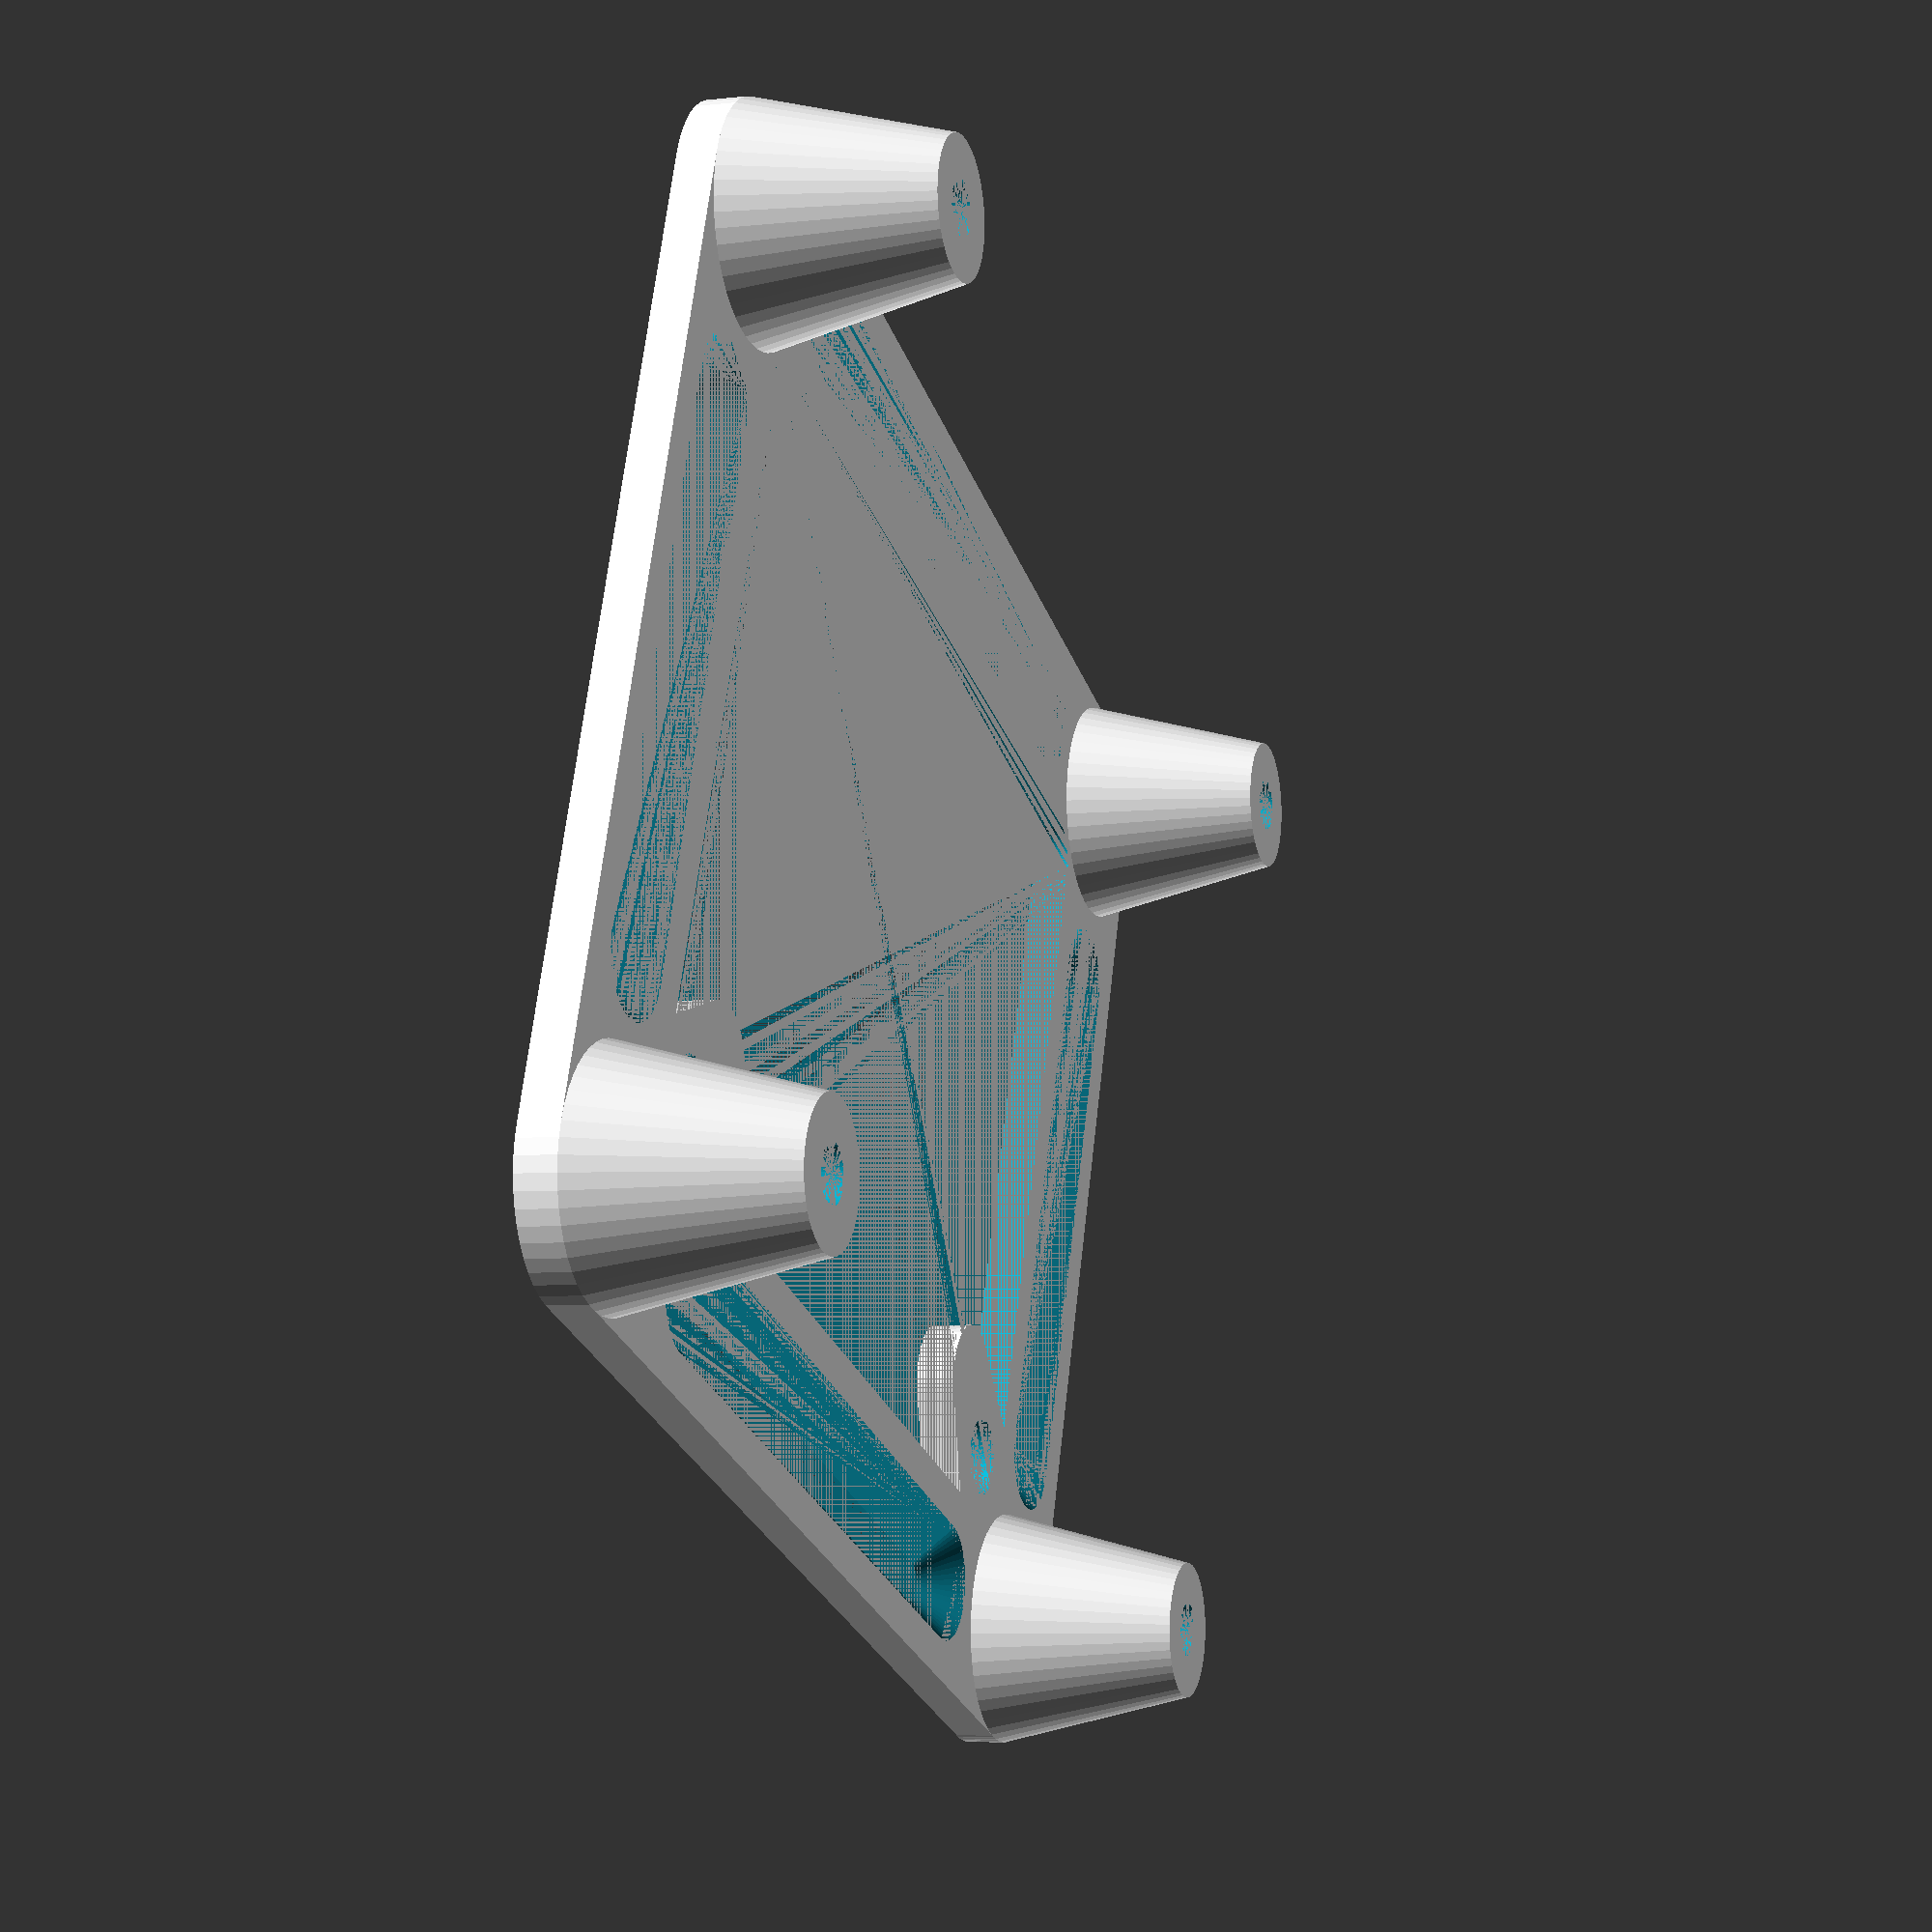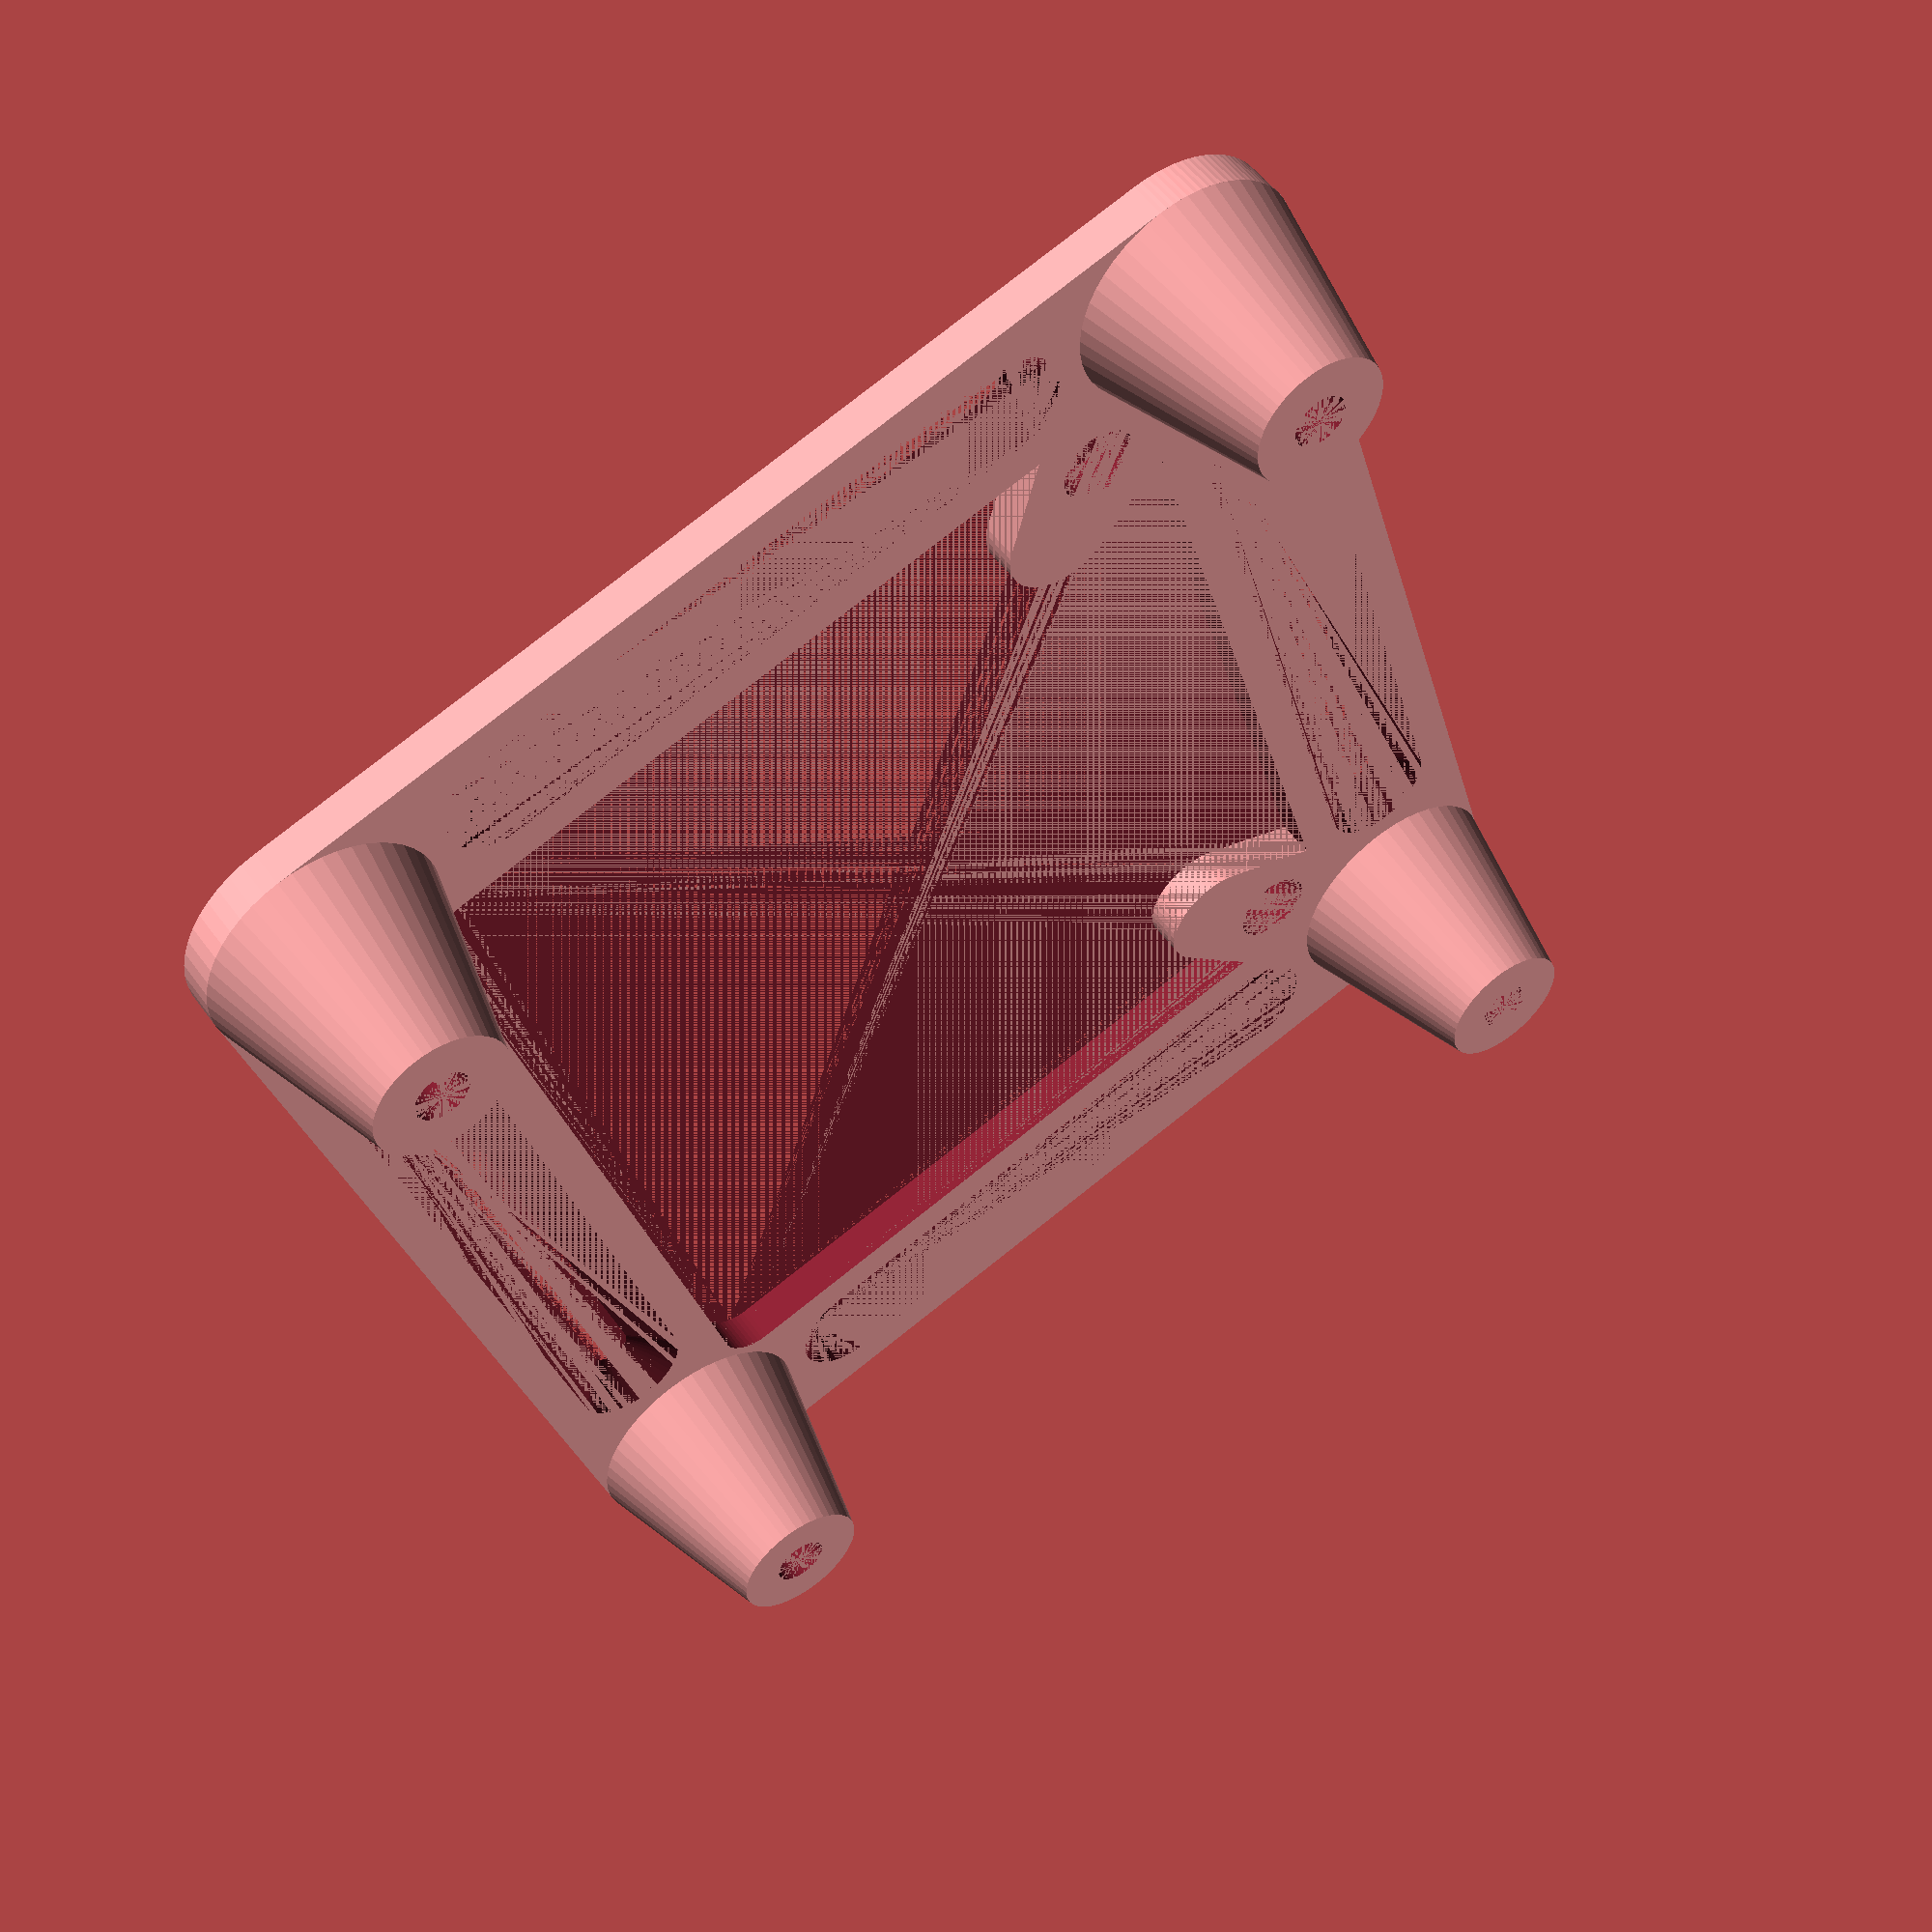
<openscad>
/*
  Simple Pi3 (wall)mount.
  Measurements are in mm.
  
  Author: gn0mish@protonmail.com

  #!yaml
  mount:
    usage:
      grams: 7
      time: '35 minutes'
    misc:
      screws:
      size: '2mm x 10mm'
      amount: 8
    printing:
      settings:
        layer height: 0.2
        infill: 8
        infill pattern: 'zig zag'
        speed: '30-60'
        adhesion type: 'skirt'
      material:
        pla_0:
          print temp: 205
          bed temp: 63
          vendor: anycubic
        pla_1:
          print temp: 205
          bed temp: 63
          vendor: https://www.123-3d.nl
        petg:
          print temp: 240
          bed temp: 80
          vendor: https://www.123-3d.nl
*/

// Editable variables
QUALITY = 50;       // Render QUALITY setting for OpenSCAD.
THICKNESS = 2;      // Desired THICKNESS of the print.
STAND_LENGTH = 10;  // Desired standoff LENGTH

// Do NOT edit these variables unless you know what you are doing...
MULTIPLIER = 2.7;
RADIUS = 6;
WIDTH = 55 + RADIUS;
LENGTH = 65 + RADIUS;
// SCREW_SIZE = 1.4;
SCREW_SIZE = 1.4;

// Modules
module external_mounts () {union(){difference(){
  hull(){
    cylinder(h=THICKNESS,r1=RADIUS,r2=RADIUS, $fn=QUALITY);
    translate([10,10,0])cylinder(h=THICKNESS,r1=(RADIUS/2),r2=(RADIUS/2),$fn=QUALITY);
  }
  translate([7,7,0])cylinder(h=THICKNESS,r=SCREW_SIZE+0.6,$fn=QUALITY);
}}};

module standoff () {difference(){
  cylinder(h=STAND_LENGTH,r1=RADIUS,r2=3.5,$fn=QUALITY);
  cylinder(h=STAND_LENGTH,r1=0,r2=SCREW_SIZE,$fn=QUALITY);}
};

module tapered_hole(){cylinder(h=THICKNESS, r1=1, r2=3,$fn=QUALITY);};

module pi3_plate (){
  /*
    Unifying module to create the pi3 mount.
  */
  union() {
    difference(){
    // render base plate
      translate([6,6,0]){
        hull(){
          r = 6; z = THICKNESS; test = 0;
          translate([0,WIDTH-12,test])cylinder(r=r,h=z,$fn=QUALITY);
          translate([LENGTH-12,WIDTH-12,test])cylinder(r=r,h=z,$fn=QUALITY);
          translate([0,0,test])cylinder(r=r,h=z,$fn=QUALITY);
          translate([LENGTH-12,0,test])cylinder(r=r,h=z,$fn=QUALITY);
        };
      };
      
      // base plate inner cut out
      translate([12,12,0]){
        hull(){
          r = 2; z = THICKNESS; test = 0;
          translate([0,WIDTH-24,test])cylinder(r=r,h=z,$fn=QUALITY);
          translate([LENGTH-24,WIDTH-24,test])cylinder(r=r,h=z,$fn=QUALITY);
          translate([0,0,test])cylinder(r=r,h=z,$fn=QUALITY);
          translate([LENGTH-24,0,test])cylinder(r=r,h=z,$fn=QUALITY);
        };
      };
      
      // render side tapered cut outs
      // width wise
      hull () {
        translate([5,RADIUS*MULTIPLIER,0])cylinder(THICKNESS,1,3,$fn=QUALITY);
        translate([5,WIDTH-(RADIUS*MULTIPLIER),0])cylinder(THICKNESS,1,3,$fn=QUALITY);
      };
      
      hull () {
        translate([LENGTH-5,WIDTH-(RADIUS*MULTIPLIER),0])cylinder(THICKNESS,1,3,$fn=QUALITY);
        translate([LENGTH-5,RADIUS*MULTIPLIER,0])cylinder(THICKNESS,1,3,$fn=QUALITY);
      };
      
      // length wise
      hull(){
        translate([RADIUS*MULTIPLIER,WIDTH-5,0])cylinder(THICKNESS,1,3,$fn=QUALITY);
        translate([LENGTH-(RADIUS*MULTIPLIER),WIDTH-5,0])cylinder(THICKNESS,1,3,$fn=QUALITY);
      };
      
      hull(){
        translate([RADIUS*MULTIPLIER,5,0])cylinder(THICKNESS,1,3,$fn=QUALITY);
        translate([LENGTH-(RADIUS*MULTIPLIER),5,0])cylinder(THICKNESS,1,3,$fn=QUALITY);
      };
    };
    
    // render standoffs
    x1 = LENGTH - RADIUS; y1 = RADIUS; y2 = WIDTH - RADIUS;
    translate([y1,y2,THICKNESS]){standoff();};
    translate([x1,y2,THICKNESS]){standoff();};
    translate([y1,y1,THICKNESS]){standoff();};
    translate([x1,y1,THICKNESS]){standoff();};

    // render external_mounts
    translate([6,6,0])rotate([0,0,0])external_mounts();
    // translate([LENGTH-RADIUS,WIDTH-RADIUS,0])rotate([0,0,0])external_mounts();
    // translate([6,55,0])rotate([0,0,90])external_mounts();
    translate([65,6,0])rotate([0,0,90])external_mounts();
  };
};
pi3_plate();

</openscad>
<views>
elev=185.8 azim=200.7 roll=251.8 proj=p view=solid
elev=307.1 azim=253.4 roll=325.1 proj=p view=solid
</views>
